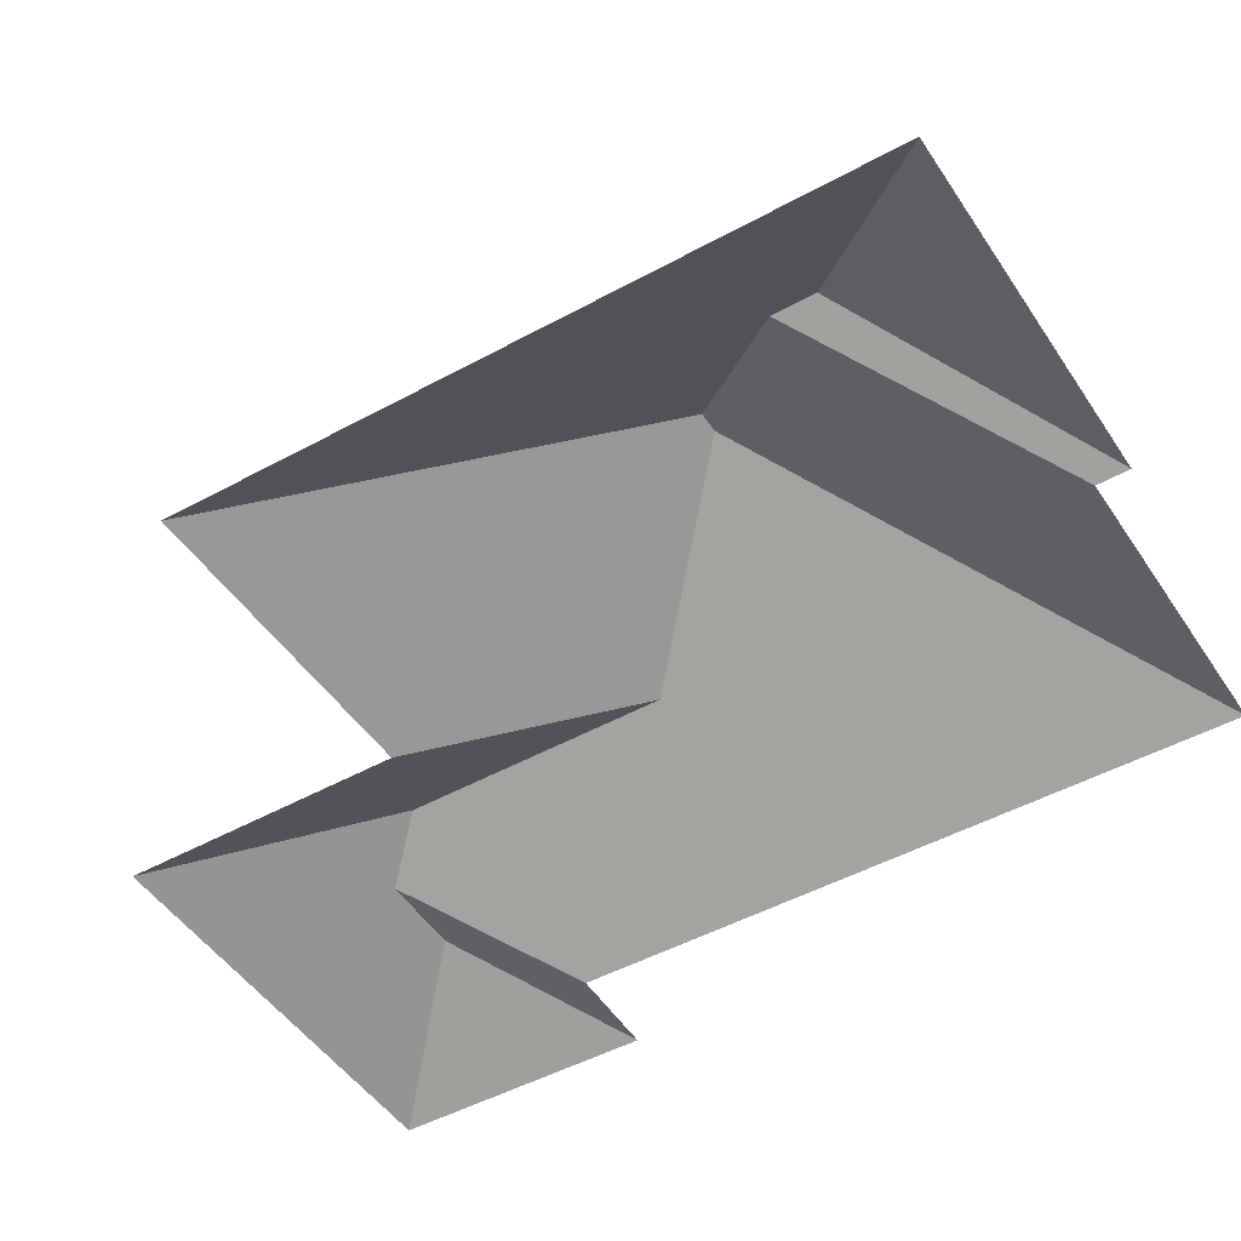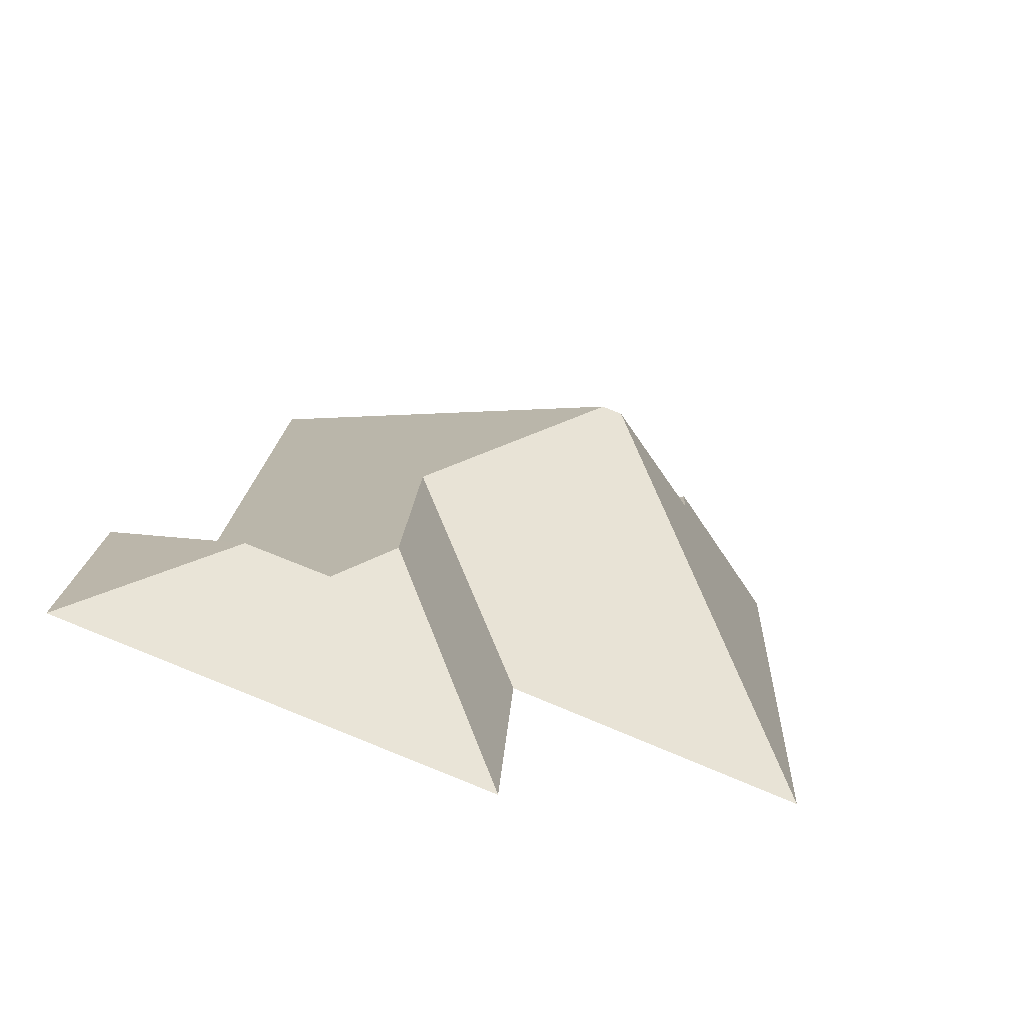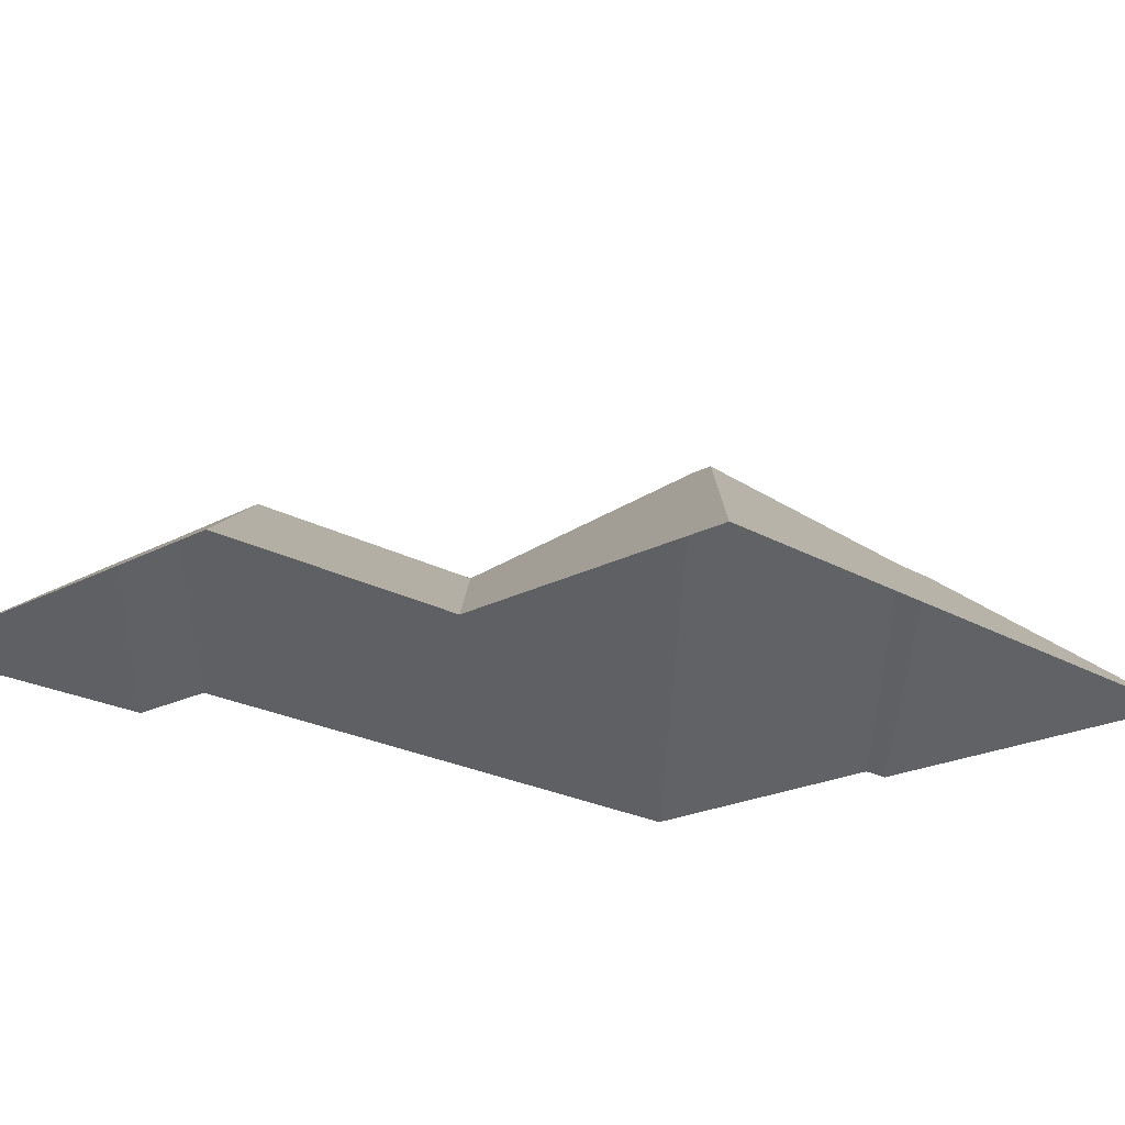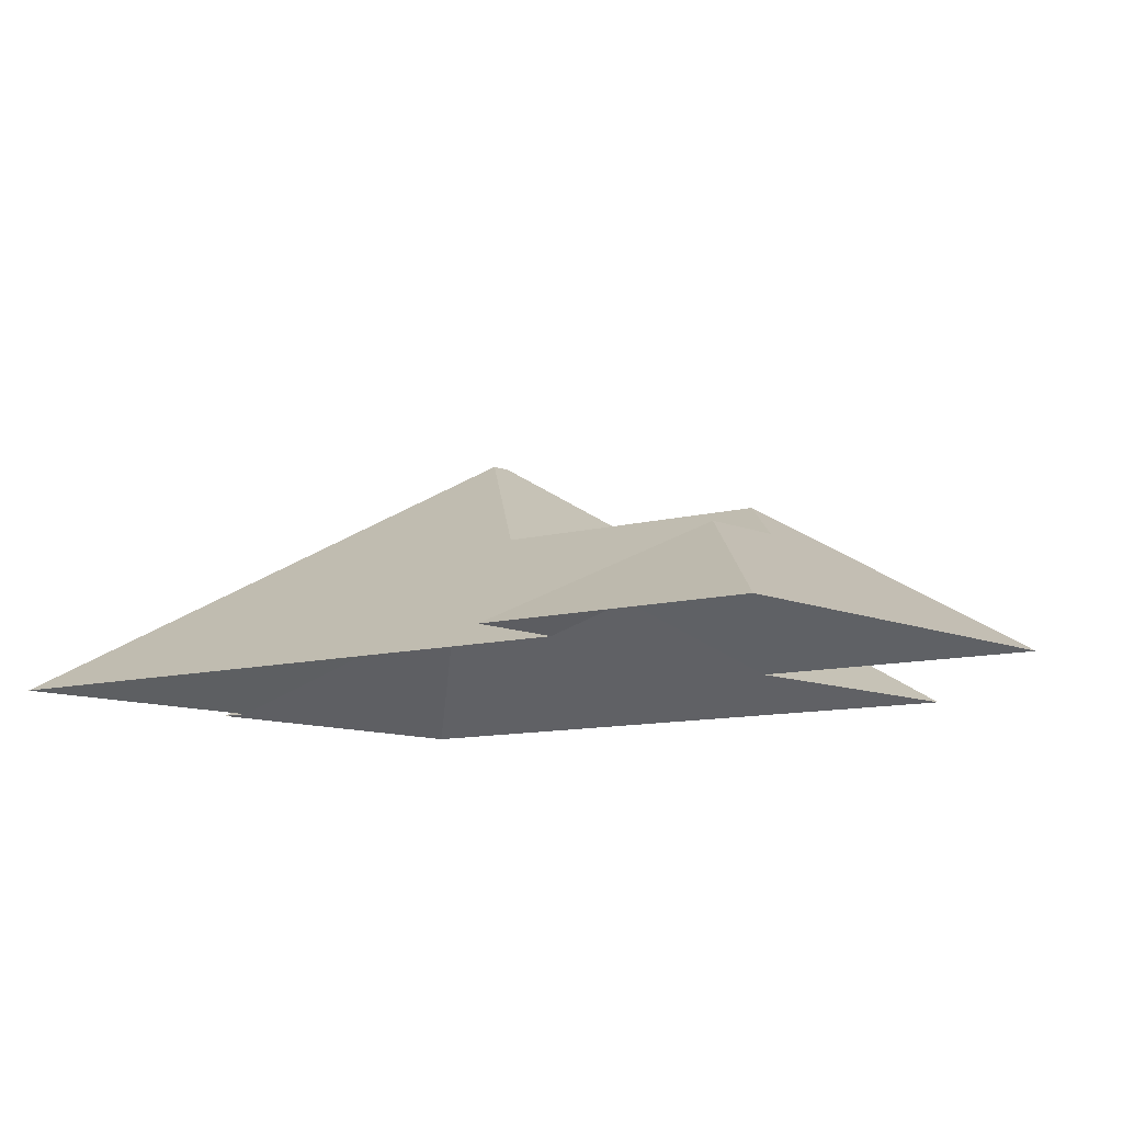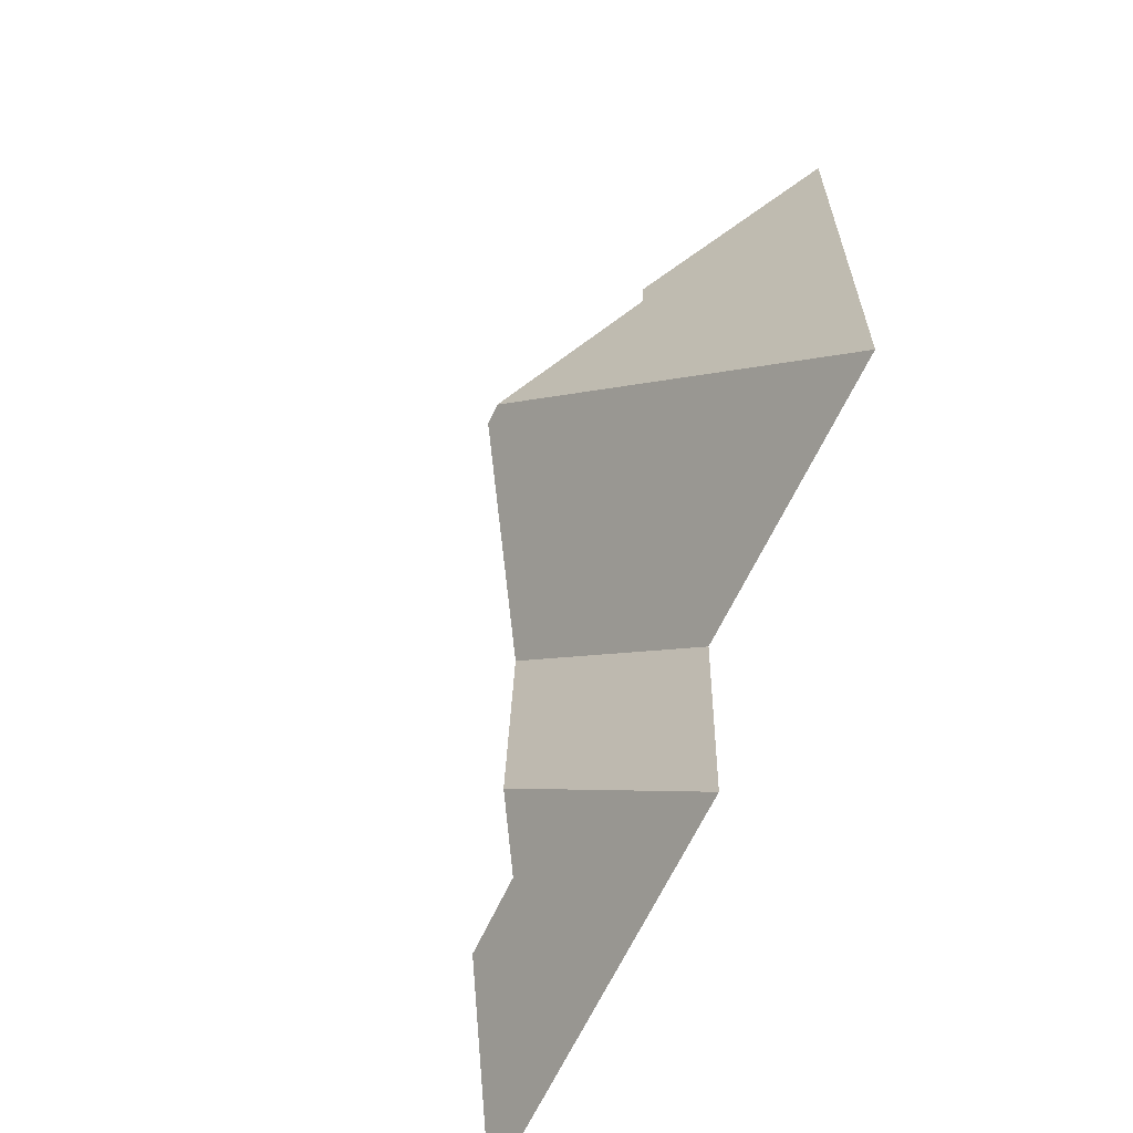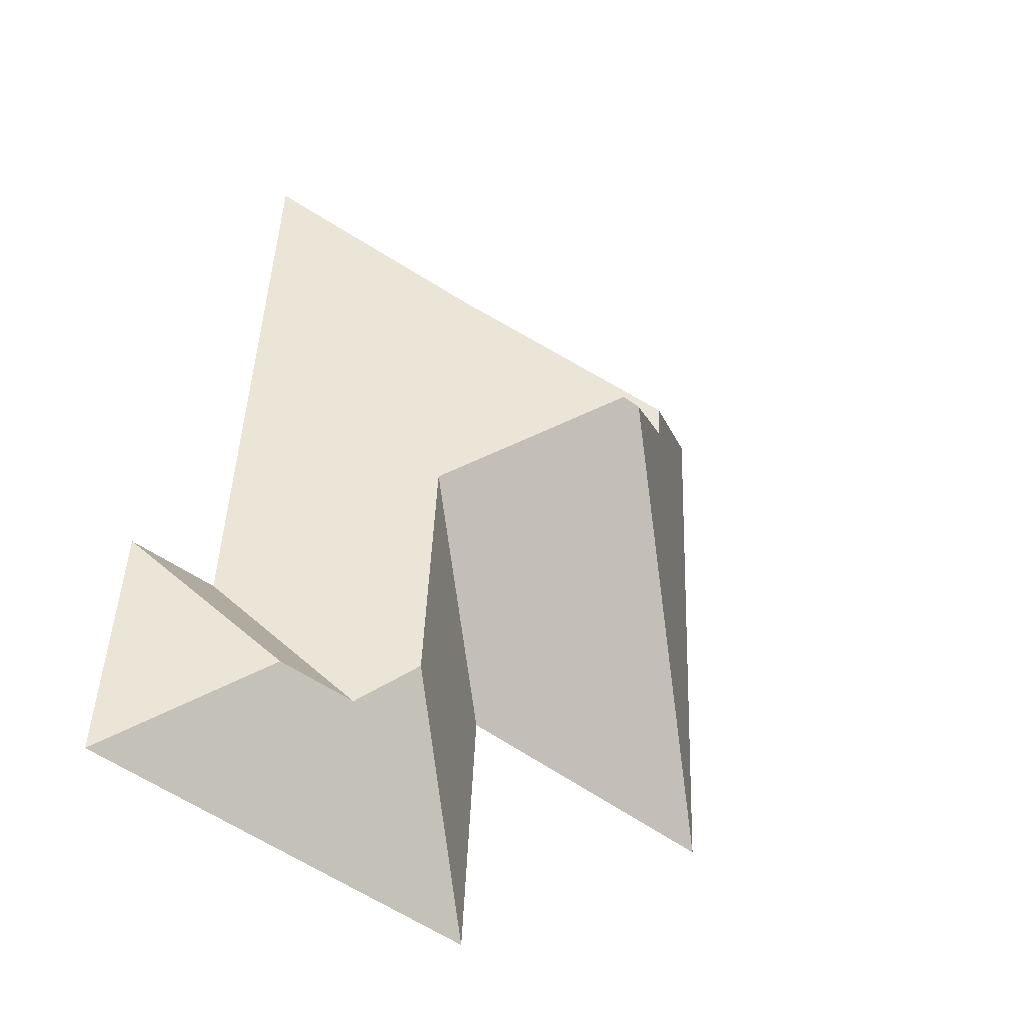
<metadata>
{"format":"obj","ext":"obj","renderer":"f3d","projection":"perspective","resolution":1024,"background":"white","views":[{"elev":-47.7,"azim":-61.0,"up":"+Y"},{"elev":-73.6,"azim":157.6,"up":"+Z"},{"elev":-21.0,"azim":-138.9,"up":"+Y"},{"elev":-9.2,"azim":125.7,"up":"+Y"},{"elev":-70.2,"azim":-115.9,"up":"+Z"},{"elev":-44.6,"azim":139.9,"up":"+Z"}]}
</metadata>
<code>
o CG10_500_041066_0024_roof
v 12.07 75 -18.6
v 21.56 75 -217.7
v 63.95 114.8 -65.56
v 64.7 114.9 -78.54
v 104.1 145 -116.8
v 114.1 75 -212.4
v 118.5 75 -295.6
v 110.6 145 -116.4
v 116.8 75 -13.53
v 117.5 75 -22.78
v 164 111.2 -239.4
v 160 111.4 -159.7
v 179.4 100.8 -254.2
v 204.6 100.6 -253.3
v 213.8 75 -212.4
v 204.5 75 -18.5
v 242.1 75 -211.8
v 245.9 75 -289.3
v 12.07 0 -18.6
v 21.56 0 -217.7
v 114.1 0 -212.4
v 118.5 0 -295.6
v 245.9 0 -289.3
v 242.1 0 -211.8
v 213.8 0 -212.4
v 204.5 0 -18.5
v 117.5 0 -22.78
v 116.8 0 -13.53
f 7 11 13 14 18
f 17 14 18
f 15 17 14 13
f 16 8 12 11 13 15
f 10 16 8 5 4
f 9 3 4 10
f 1 9 3
f 2 5 4 3 1
f 6 12 8 5 2
f 7 11 12 6

</code>
